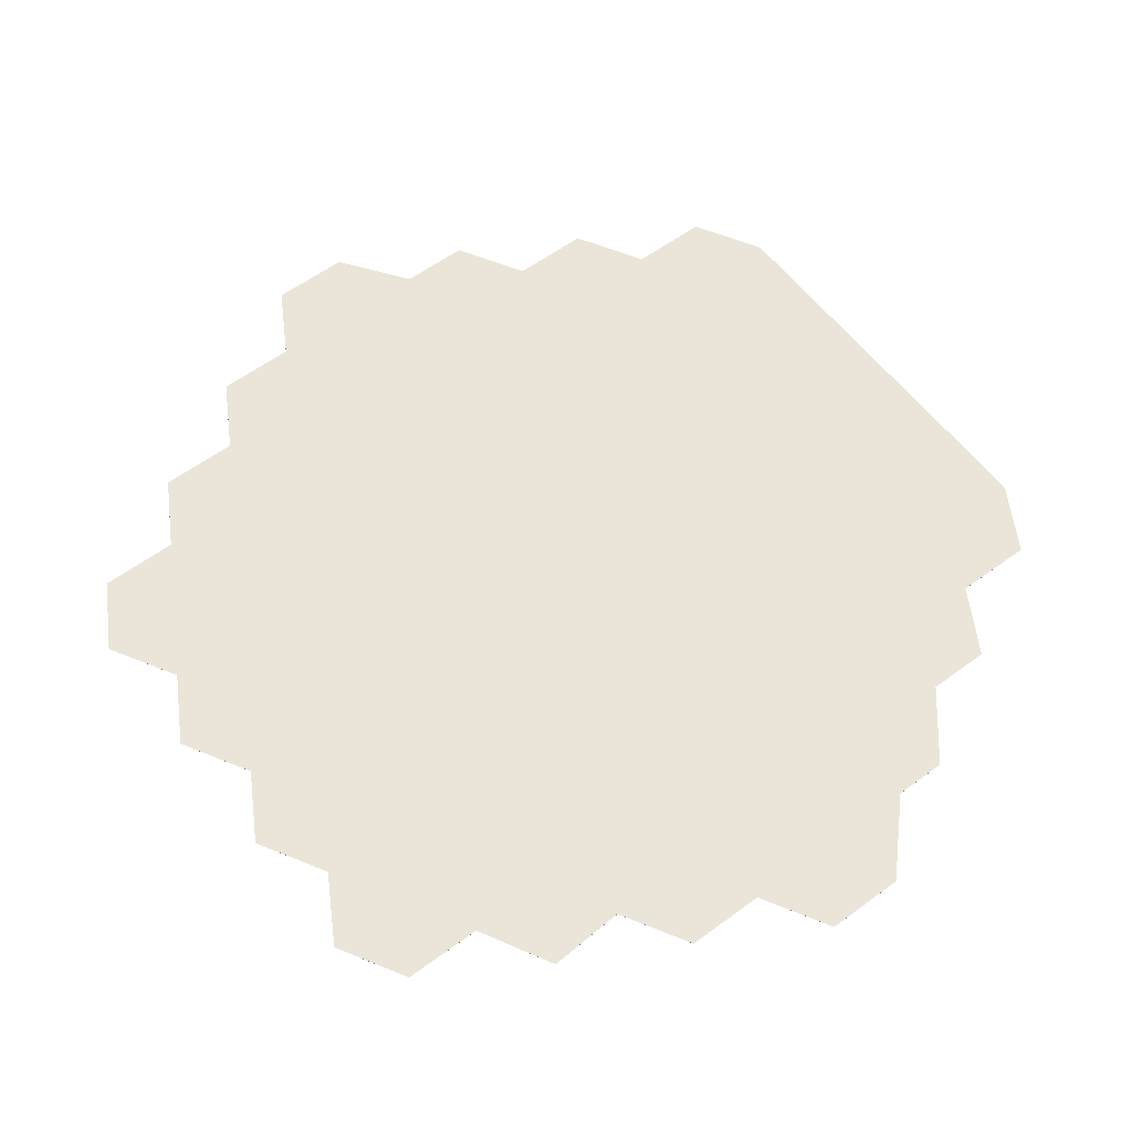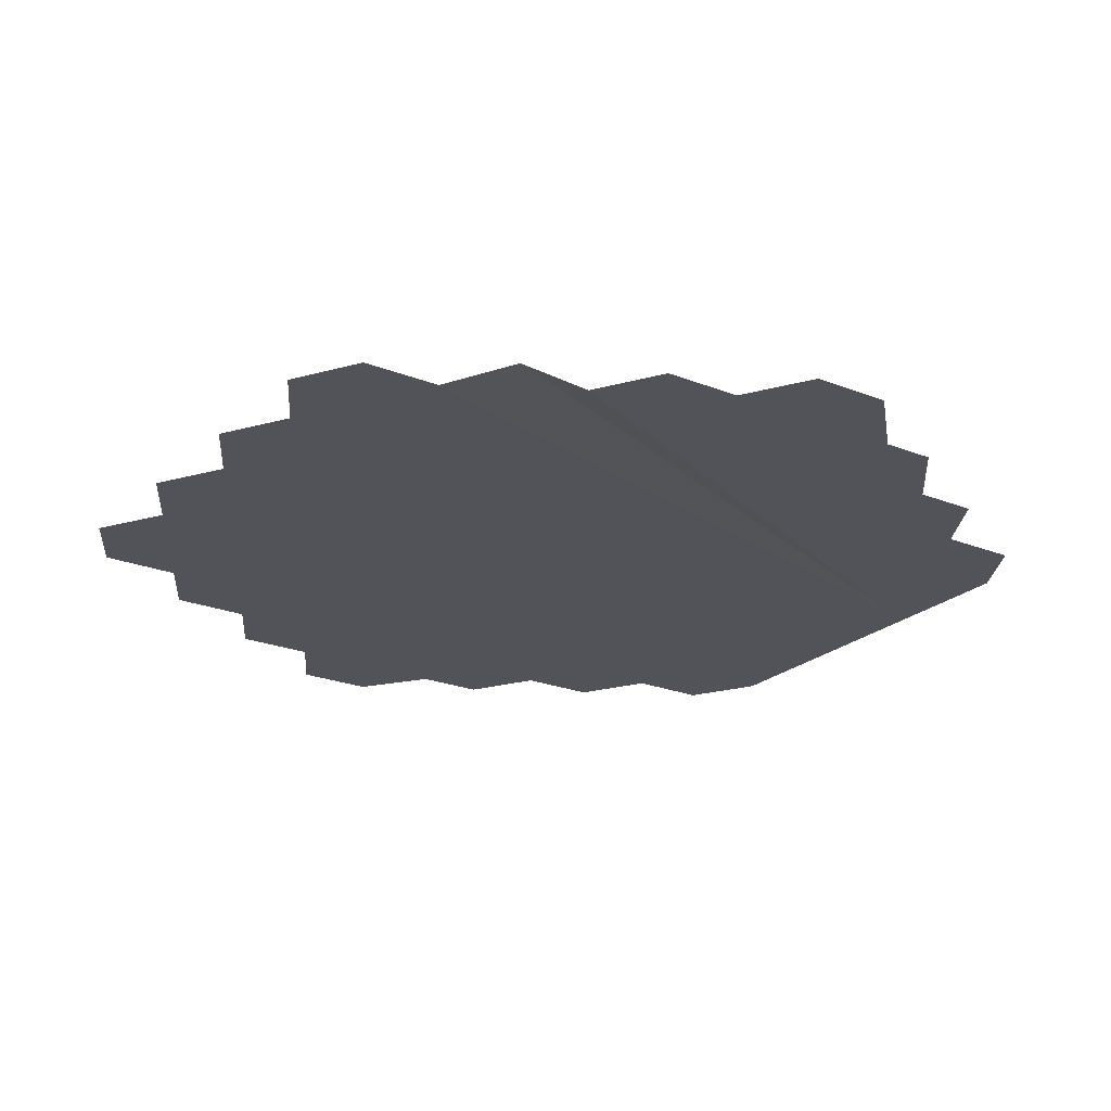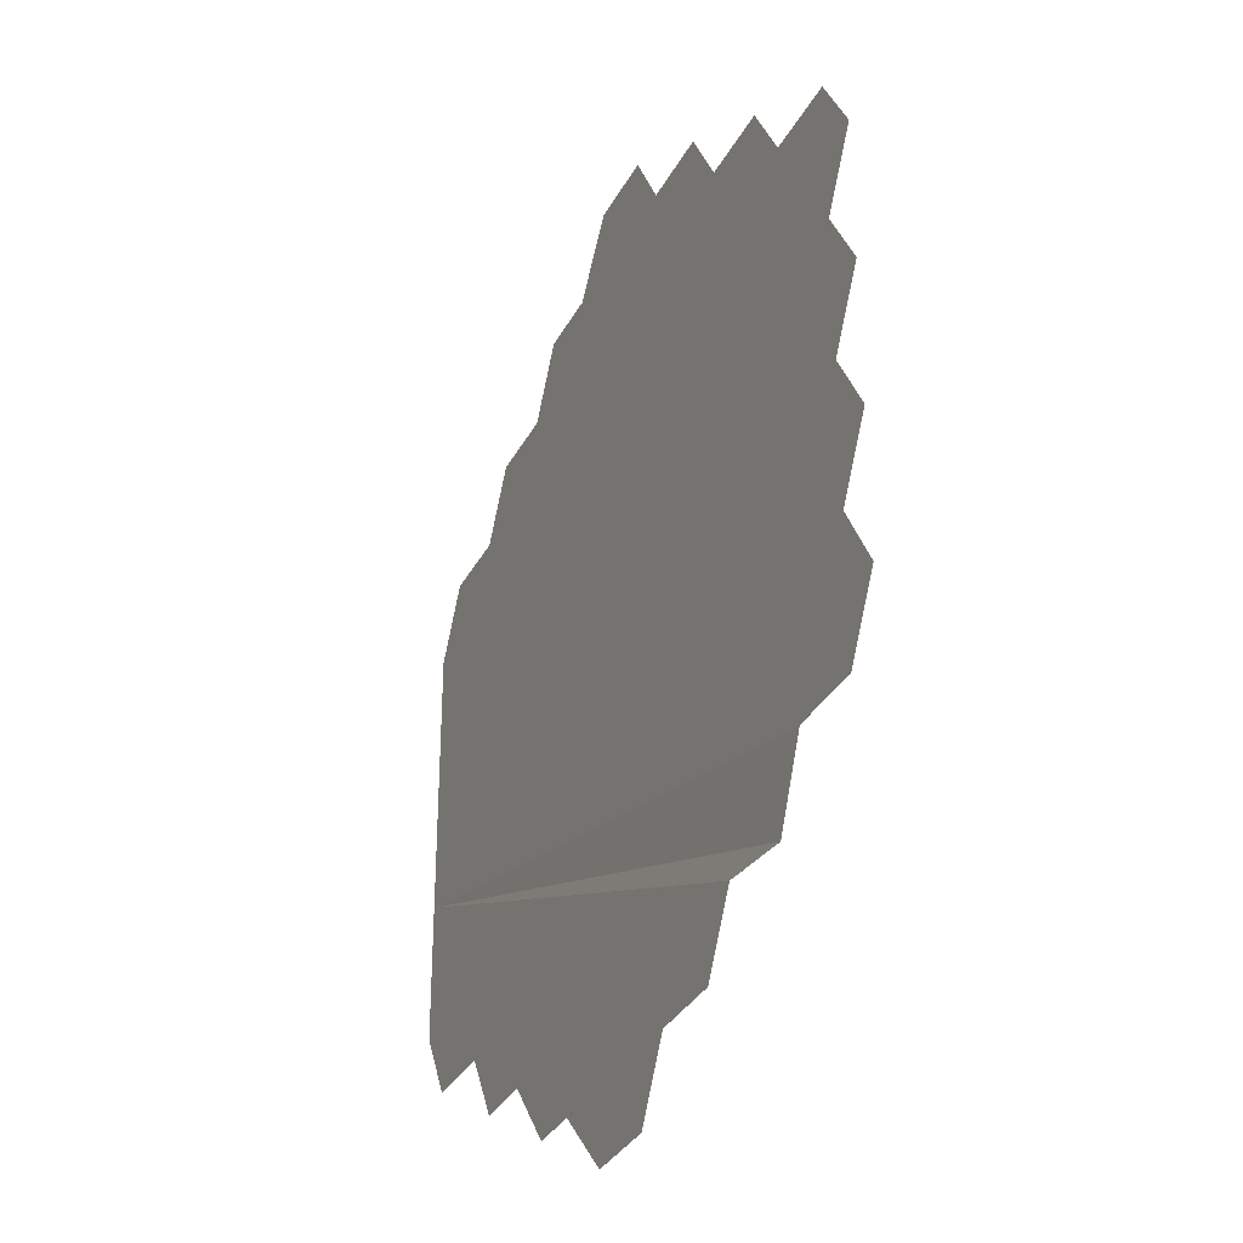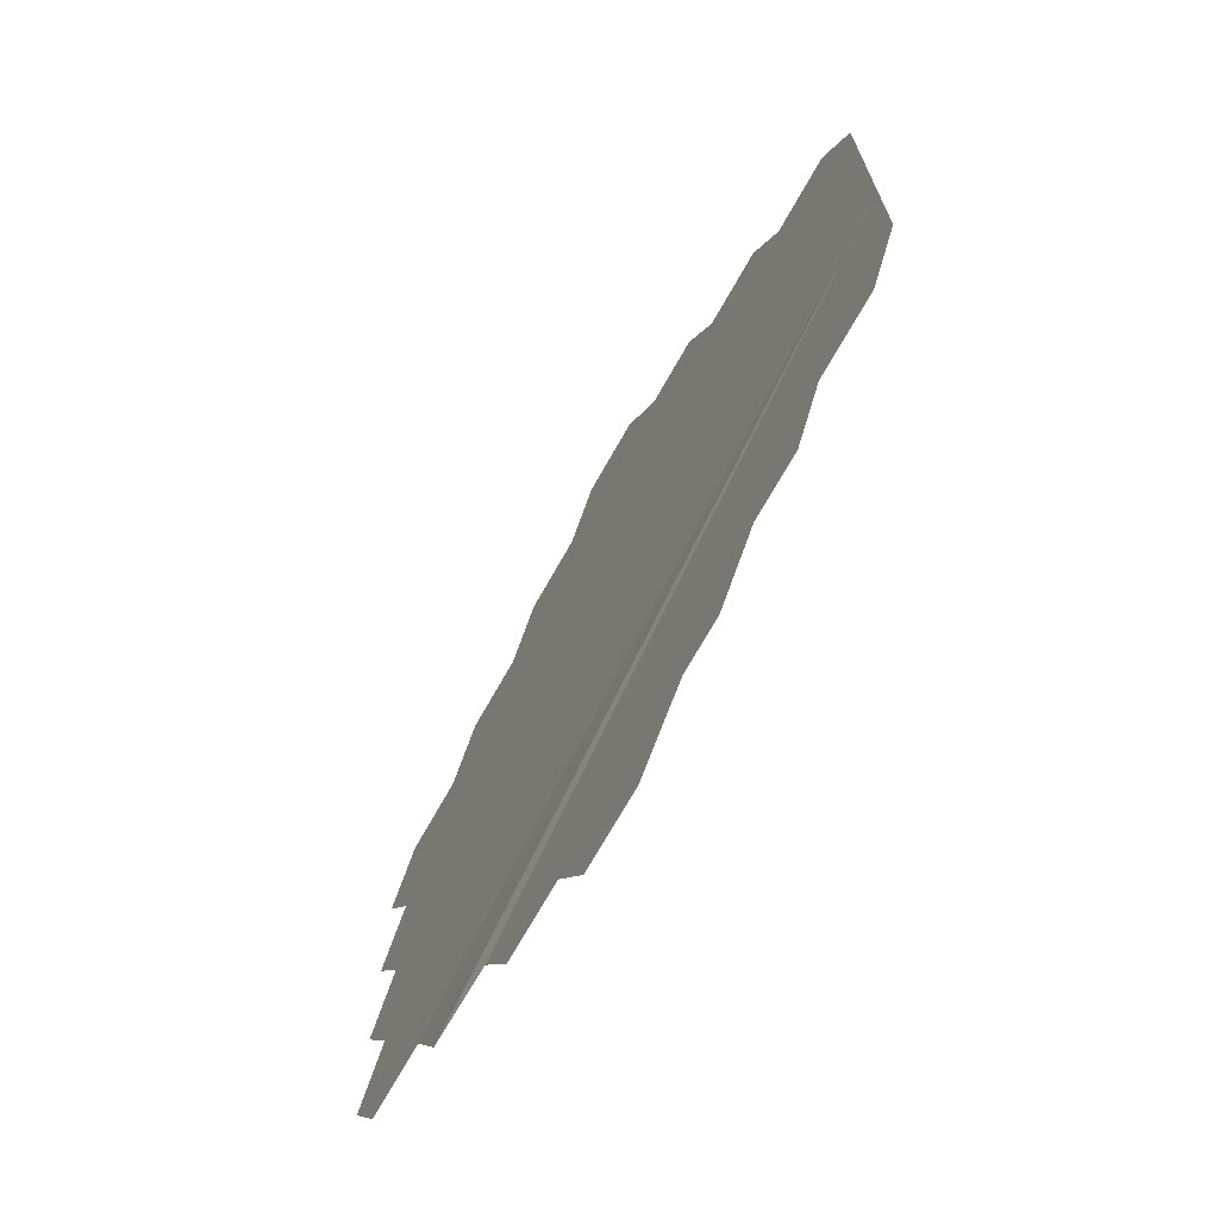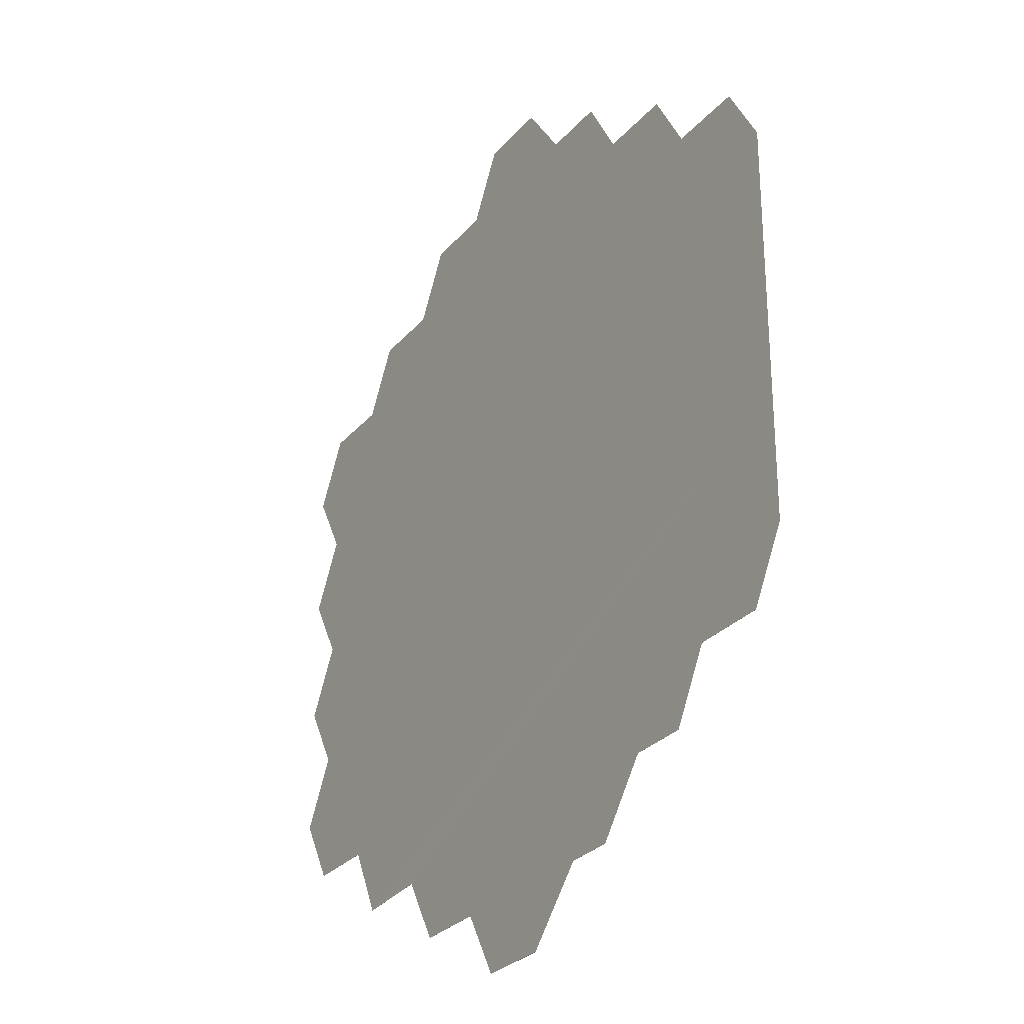
<metadata>
{"format":"obj","ext":"obj","renderer":"f3d","projection":"perspective","resolution":1024,"background":"white","views":[{"elev":58.8,"azim":142.8,"up":"+Y"},{"elev":-22.7,"azim":145.6,"up":"+Y"},{"elev":-32.7,"azim":66.0,"up":"+Z"},{"elev":-71.0,"azim":-119.4,"up":"+Z"},{"elev":-28.1,"azim":-121.7,"up":"+Z"}]}
</metadata>
<code>
o Plane
v 5 0 0
v -5 0 0
v 5.5 0 -0.866
v -5.5 0 -0.866
v -5.5 0 0.866
v 5.5 0 0.866
v 5 0 -1.732
v 5 0 1.732
v 5 0 3.464
v 5 0 -3.464
v 5.5 0 -2.598
v 5.5 0 2.598
v 4 0 -3.464
v 4 0 3.464
v -5.5 0 -2.598
v -5 0 -1.732
v -5 0 1.732
v -5.5 0 2.598
v -4 0 3.464
v -5 0 3.464
v -4 0 -3.464
v -5 0 -3.464
v -1 0 5.196
v 0.5 0 -6.062
v -0.5 0 -6.062
v -1 0 -5.196
v 1 0 -5.196
v 1 0 5.196
v -0.5 0 6.062
v 0.5 0 6.062
v -2 0 -5.196
v 2 0 -5.196
v 2 0 5.196
v -2 0 5.196
v -2.5 0 4.33
v 2.5 0 4.33
v 3.5 0 4.33
v -3.5 0 4.33
v -2.5 0 -4.33
v 2.5 0 -4.33
v 3.5 0.02682 -4.406
v -3.5 0 -4.33
v 5 -0.001 -0.000209
v -5 -0.001 -0.000209
v 5.5 -0.001 -0.8662
v -5.5 -0.001 -0.8662
v -5.5 -0.001 0.8658
v 5.5 -0.001 0.8658
v 5 -0.001 -1.732
v 5 -0.001 1.732
v 5 -0.001 3.464
v 5 -0.001 -3.464
v 5.5 -0.001 -2.598
v 5.5 -0.001 2.598
v 4 -0.001 -3.464
v 4 -0.001 3.464
v -5.5 -0.001 -2.598
v -5 -0.001 -1.732
v -5 -0.001 1.732
v -5.5 -0.001 2.598
v -4 -0.001 3.464
v -5 -0.001 3.464
v -4 -0.001 -3.464
v -5 -0.001 -3.464
v -0.9999 -0.001 5.196
v 0.5001 -0.001 -6.062
v -0.4999 -0.001 -6.062
v -0.9999 -0.001 -5.196
v 1 -0.001 -5.196
v 1 -0.001 5.196
v -0.4999 -0.001 6.062
v 0.5001 -0.001 6.062
v -2 -0.001 -5.196
v 2 -0.001 -5.196
v 2 -0.001 5.196
v -2 -0.001 5.196
v -2.5 -0.001 4.33
v 2.5 -0.001 4.33
v 3.5 -0.001 4.33
v -3.5 -0.001 4.33
v -2.5 -0.001 -4.33
v 2.5 -0.001 -4.33
v 3.5 0.02582 -4.406
v -3.5 -0.001 -4.33
f 4 2 5 17 18 20 19 38 35 34 23 29 30 28 33 36 37 14 9 12 8 6 1 3 7 11 10 13 41 40 32 27 24 25 26 31 39 42 21 22 15 16
f 46 58 57 64 63 84 81 73 68 67 66 69 74 82 83 55 52 53 49 45 43 48 50 54 51 56 79 78 75 70 72 71 65 76 77 80 61 62 60 59 47 44
f 14 37 79 56
f 3 1 43 45
f 22 21 63 64
f 21 42 84 63
f 12 9 51 54
f 24 27 69 66
f 18 17 59 60
f 37 36 78 79
f 39 31 73 81
f 7 3 45 49
f 29 23 65 71
f 4 16 58 46
f 23 34 76 65
f 1 6 48 43
f 15 22 64 57
f 41 13 55 83
f 31 26 68 73
f 10 11 53 52
f 19 20 62 61
f 35 38 80 77
f 40 41 83 82
f 13 10 52 55
f 26 25 67 68
f 16 15 57 58
f 36 33 75 78
f 5 2 44 47
f 28 30 72 70
f 11 7 49 53
f 27 32 74 69
f 38 19 61 80
f 20 18 60 62
f 2 4 46 44
f 42 39 81 84
f 25 24 66 67
f 9 14 56 51
f 17 5 47 59
f 34 35 77 76
f 32 40 82 74
f 6 8 50 48
f 30 29 71 72
f 33 28 70 75
f 8 12 54 50

</code>
